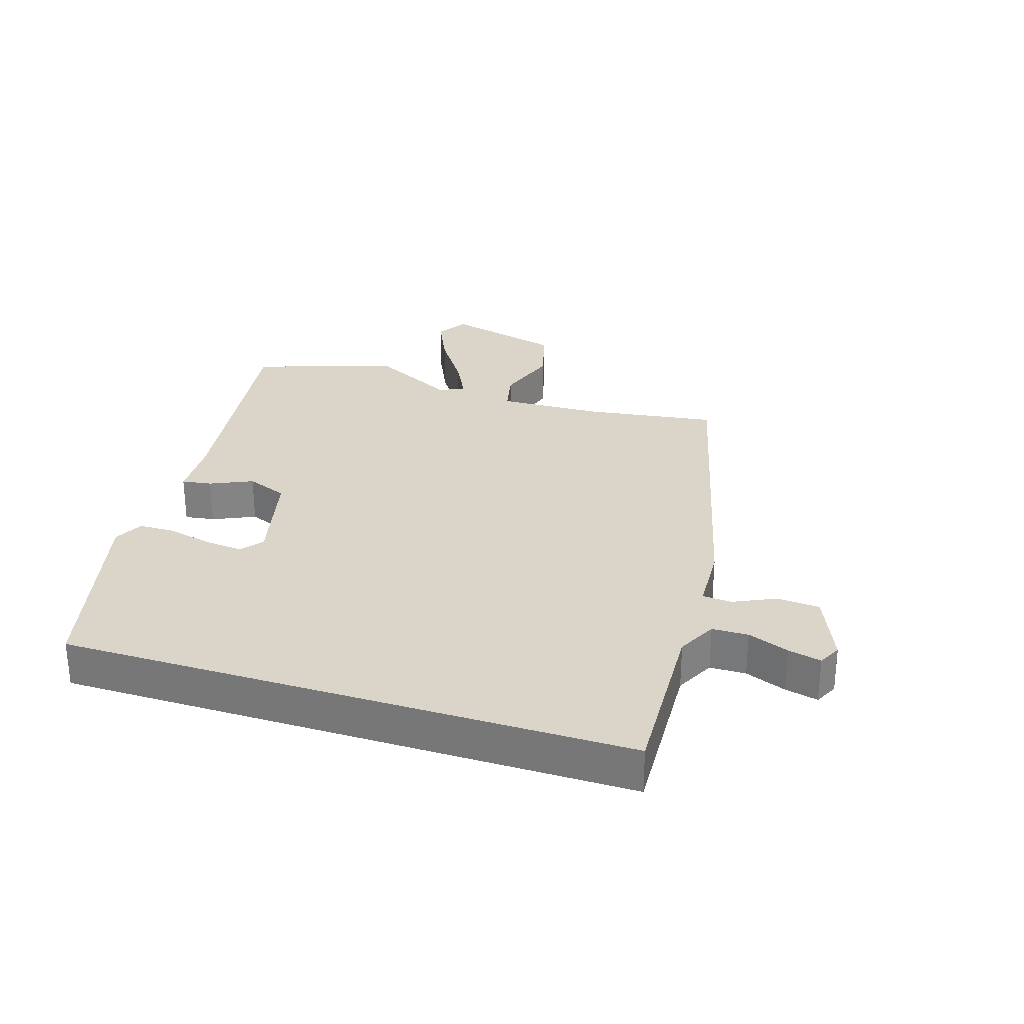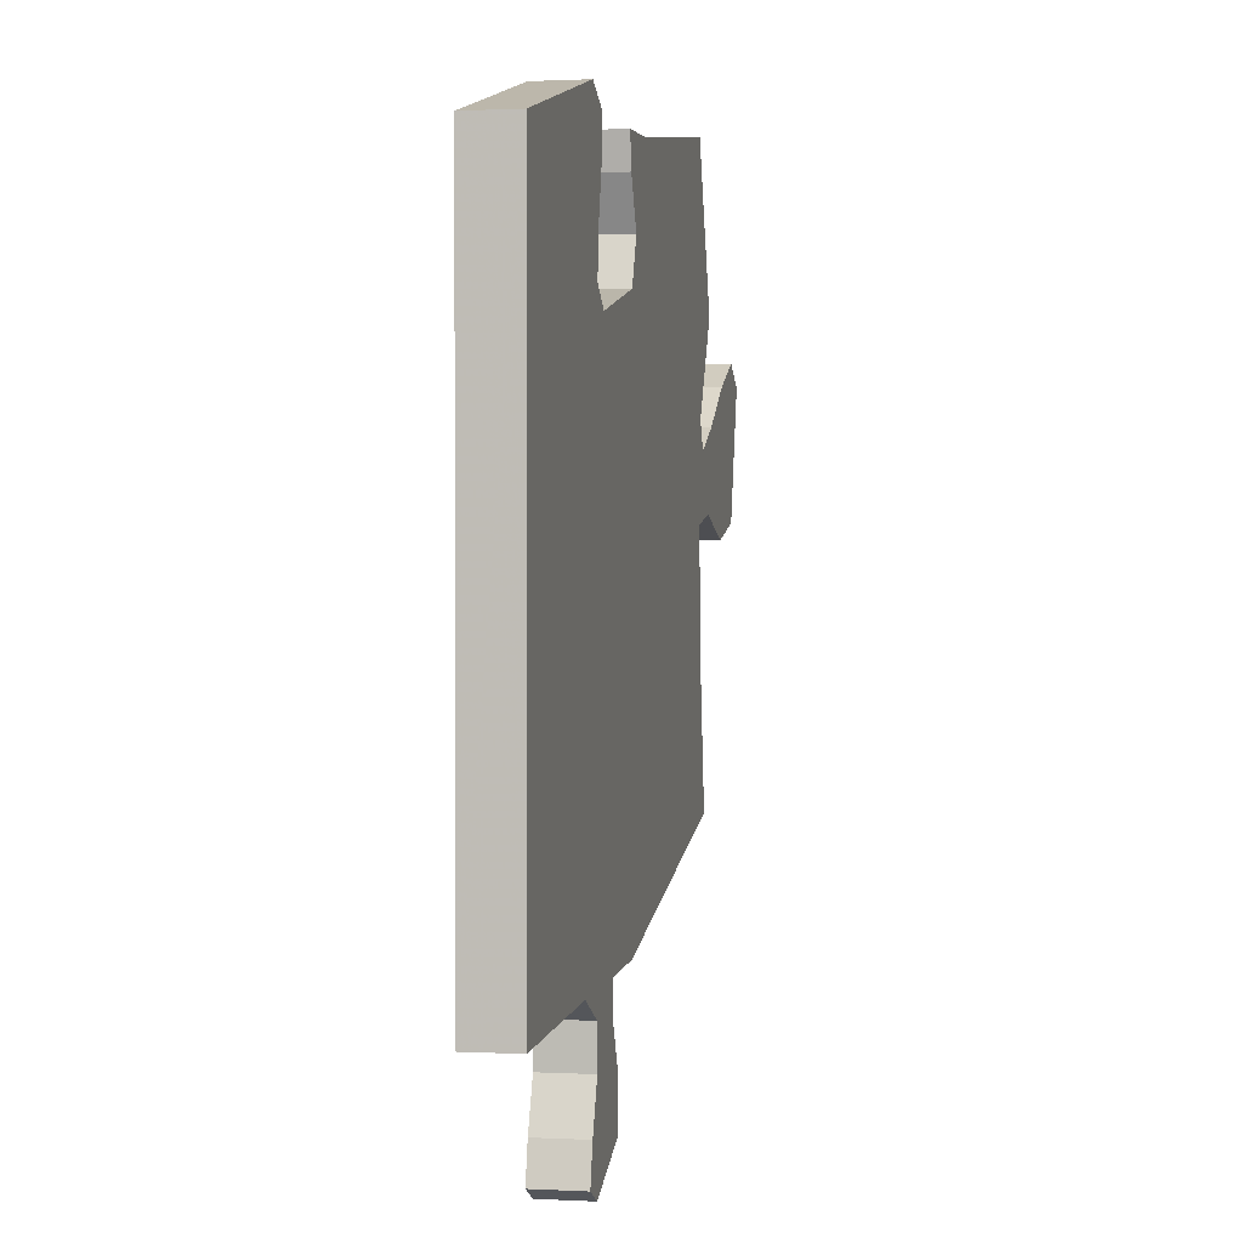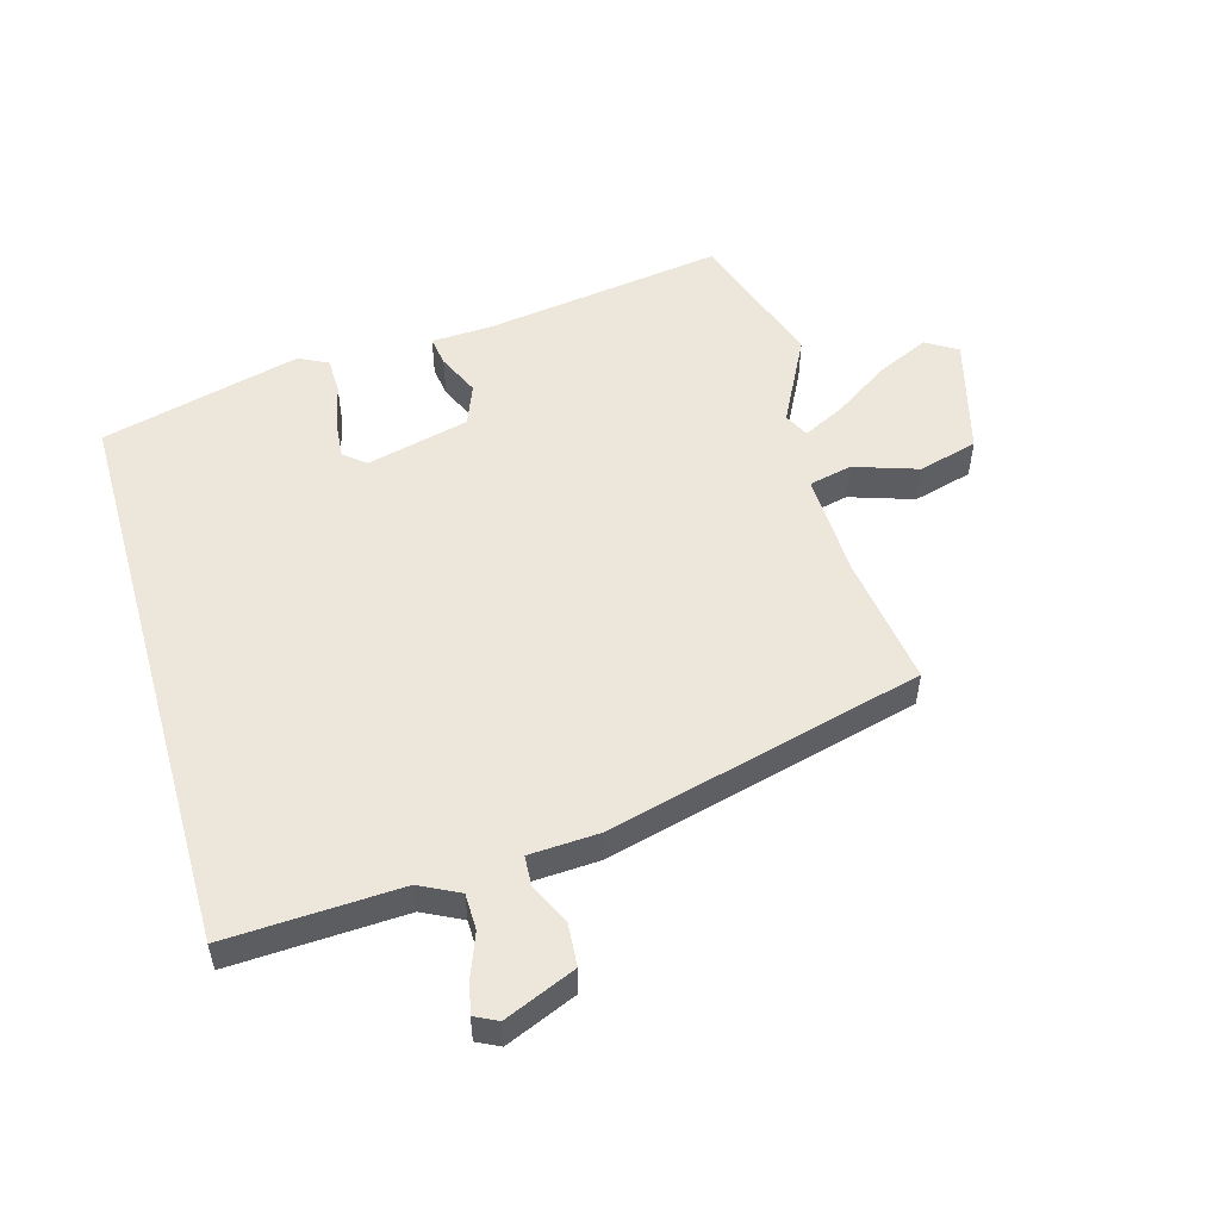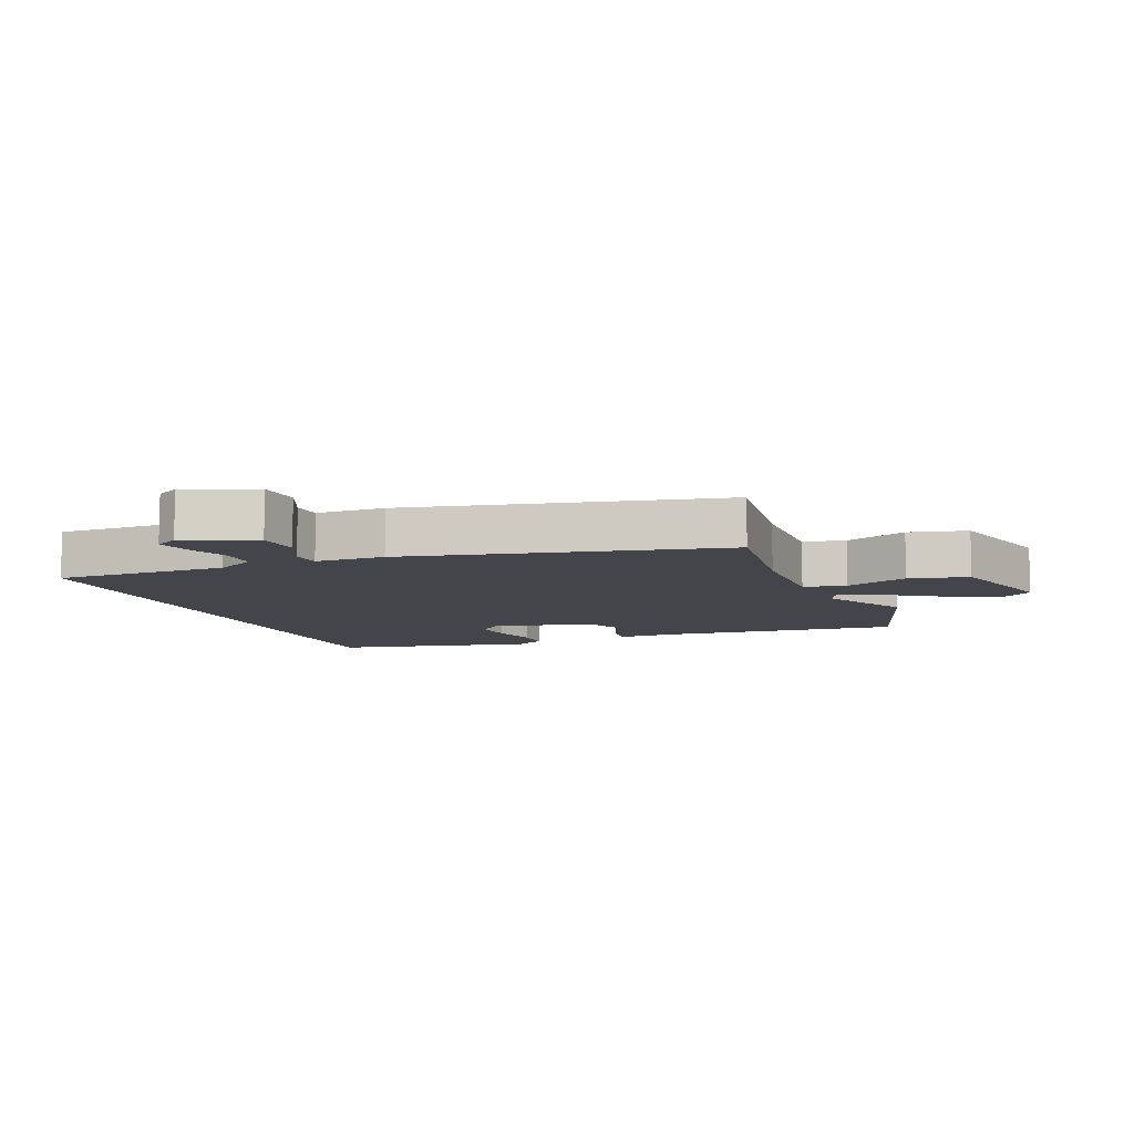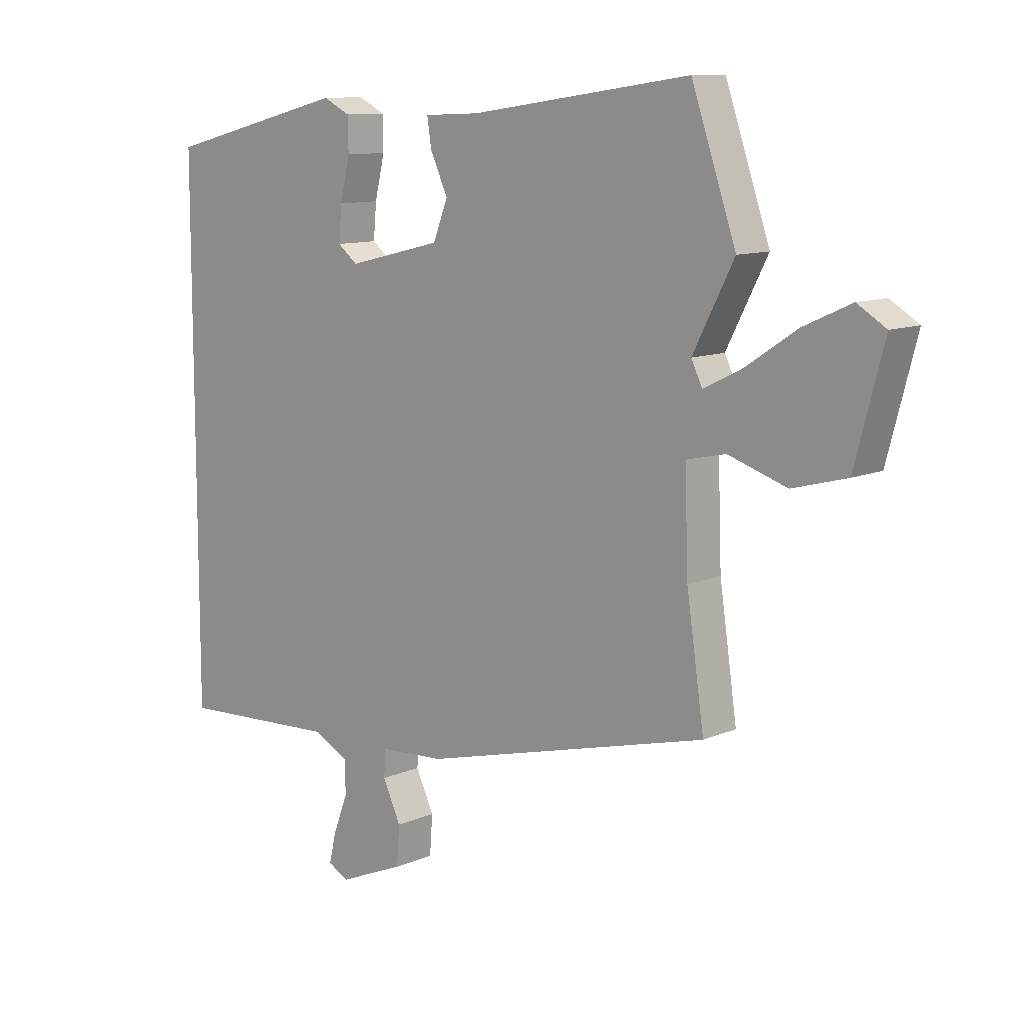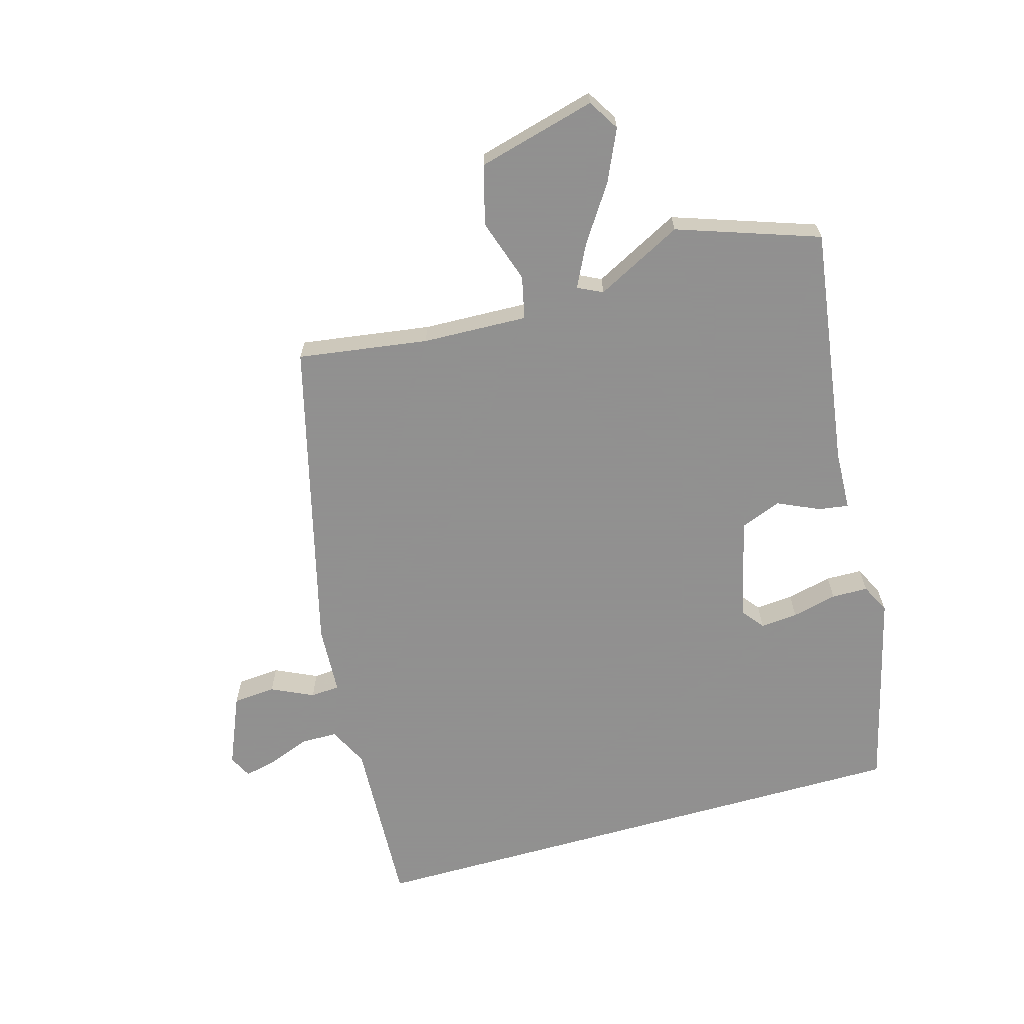
<metadata>
{"format":"obj","ext":"obj","renderer":"f3d","projection":"perspective","resolution":1024,"background":"white","views":[{"elev":29.1,"azim":107.7,"up":"+Y"},{"elev":0.9,"azim":101.0,"up":"+Z"},{"elev":52.9,"azim":164.1,"up":"+Y"},{"elev":-9.3,"azim":-156.8,"up":"+Y"},{"elev":10.7,"azim":-137.0,"up":"+Z"},{"elev":-65.8,"azim":-74.1,"up":"+Y"}]}
</metadata>
<code>
v -0.527 0.07 -0.339
v -0.497 0.07 -0.134
v -0.491 0.07 0.031
v -0.558 0.07 0.046
v -0.658 0.07 0.013
v -0.751 0.07 0.038
v -0.8 0.07 0.224
v -0.751 0.07 0.254
v -0.67 0.07 0.217
v -0.583 0.07 0.159
v -0.517 0.07 0.126
v -0.498 0.07 0.165
v -0.568 0.07 0.301
v -0.492 0.07 0.523
v -0.116 0.07 0.469
v -0.021 0.07 0.465
v -0.028 0.07 0.418
v -0.058 0.07 0.352
v -0.033 0.07 0.288
v 0.128 0.07 0.249
v 0.162 0.07 0.276
v 0.157 0.07 0.335
v 0.14 0.07 0.406
v 0.141 0.07 0.463
v 0.187 0.07 0.486
v 0.5 0.07 0.407
v 0.5 0.07 -0.487
v 0.227 0.07 -0.474
v 0.165 0.07 -0.505
v 0.164 0.07 -0.562
v 0.189 0.07 -0.627
v 0.201 0.07 -0.679
v 0.165 0.07 -0.697
v 0.053 0.07 -0.65
v 0.048 0.07 -0.583
v 0.079 0.07 -0.517
v 0.076 0.07 -0.471
v -0.033 0.07 -0.465
v -0.527 0 -0.339
v -0.497 0 -0.134
v -0.491 0 0.031
v -0.558 0 0.046
v -0.658 0 0.013
v -0.751 0 0.038
v -0.8 0 0.224
v -0.751 0 0.254
v -0.67 0 0.217
v -0.583 0 0.159
v -0.517 0 0.126
v -0.498 0 0.165
v -0.568 0 0.301
v -0.492 0 0.523
v -0.116 0 0.469
v -0.021 0 0.465
v -0.028 0 0.418
v -0.058 0 0.352
v -0.033 0 0.288
v 0.128 0 0.249
v 0.162 0 0.276
v 0.157 0 0.335
v 0.14 0 0.406
v 0.141 0 0.463
v 0.187 0 0.486
v 0.5 0 0.407
v 0.5 0 -0.487
v 0.227 0 -0.474
v 0.165 0 -0.505
v 0.164 0 -0.562
v 0.189 0 -0.627
v 0.201 0 -0.679
v 0.165 0 -0.697
v 0.053 0 -0.65
v 0.048 0 -0.583
v 0.079 0 -0.517
v 0.076 0 -0.471
v -0.033 0 -0.465
f 37 38 1 2
f 34 35 36
f 33 34 36
f 32 33 36
f 31 32 36
f 30 31 36
f 29 30 36 37
f 37 2 3
f 29 37 3
f 28 29 3
f 25 26 27
f 24 25 27
f 23 24 27
f 22 23 27
f 21 22 27 28
f 20 21 28
f 19 20 28 3
f 15 16 17 18
f 15 18 19
f 14 15 19
f 13 14 19
f 12 13 19
f 11 12 19 3
f 8 9 10
f 7 8 10
f 6 7 10
f 5 6 10
f 4 5 10
f 3 4 10 11
f 40 39 76 75
f 74 73 72
f 74 72 71
f 74 71 70
f 74 70 69
f 74 69 68
f 75 74 68 67
f 41 40 75
f 41 75 67
f 41 67 66
f 65 64 63
f 65 63 62
f 65 62 61
f 65 61 60
f 66 65 60 59
f 66 59 58
f 41 66 58 57
f 56 55 54 53
f 57 56 53
f 57 53 52
f 57 52 51
f 57 51 50
f 41 57 50 49
f 48 47 46
f 48 46 45
f 48 45 44
f 48 44 43
f 48 43 42
f 49 48 42 41
f 1 39 40 2
f 2 40 41 3
f 3 41 42 4
f 4 42 43 5
f 5 43 44 6
f 6 44 45 7
f 7 45 46 8
f 8 46 47 9
f 9 47 48 10
f 10 48 49 11
f 11 49 50 12
f 12 50 51 13
f 13 51 52 14
f 14 52 53 15
f 15 53 54 16
f 16 54 55 17
f 17 55 56 18
f 18 56 57 19
f 19 57 58 20
f 20 58 59 21
f 21 59 60 22
f 22 60 61 23
f 23 61 62 24
f 24 62 63 25
f 25 63 64 26
f 26 64 65 27
f 27 65 66 28
f 28 66 67 29
f 29 67 68 30
f 30 68 69 31
f 31 69 70 32
f 32 70 71 33
f 33 71 72 34
f 34 72 73 35
f 35 73 74 36
f 36 74 75 37
f 37 75 76 38
f 38 76 39 1

</code>
